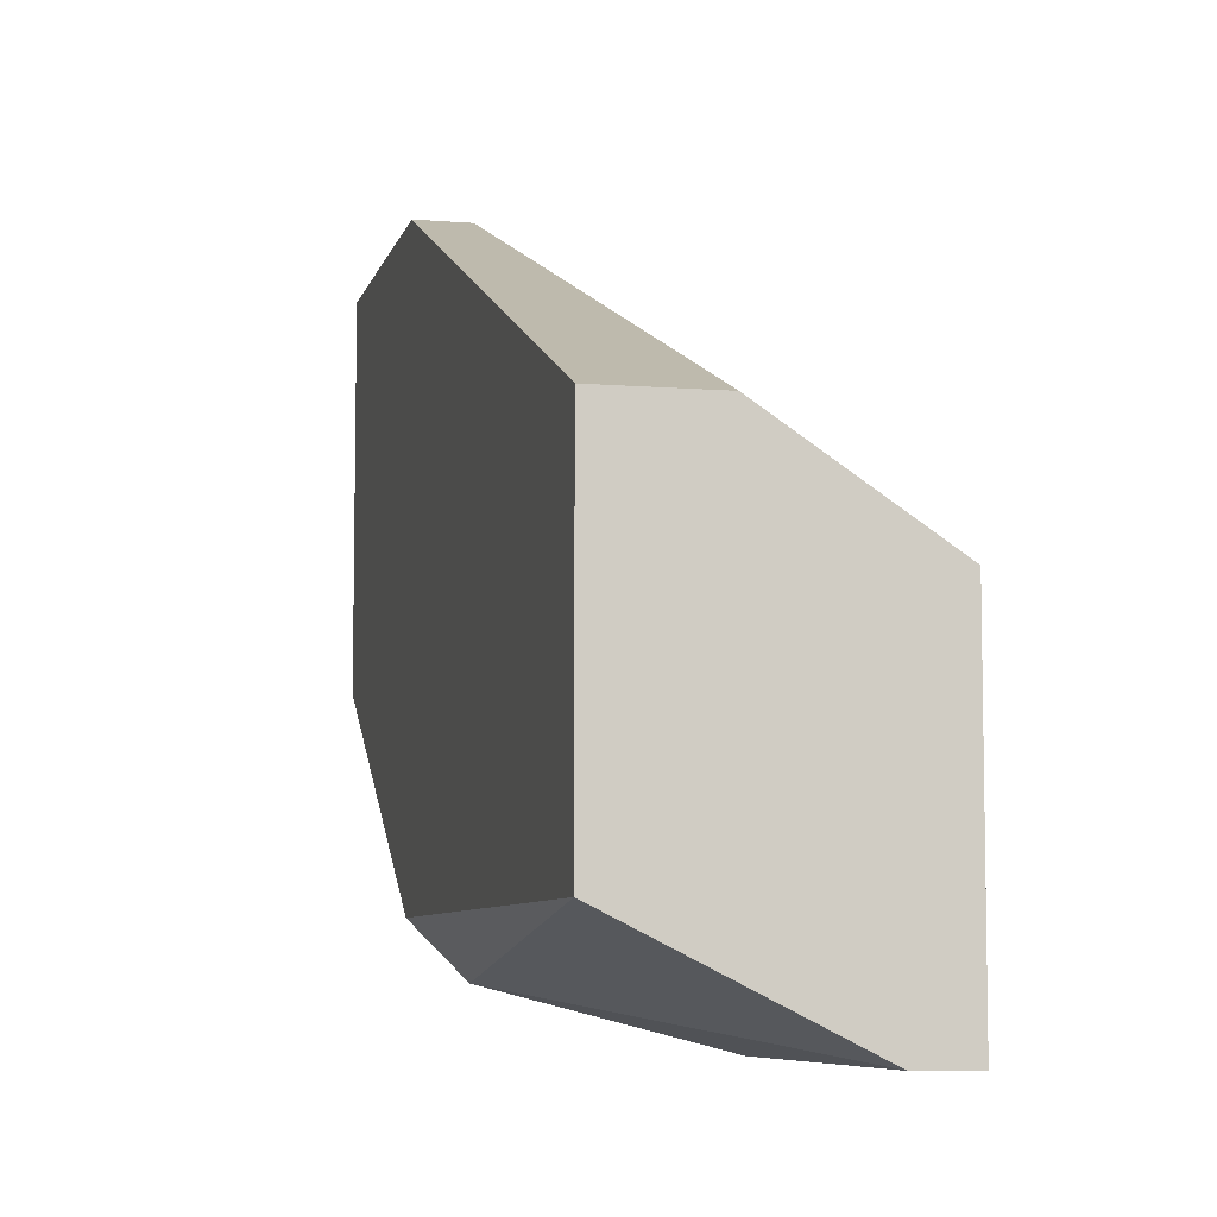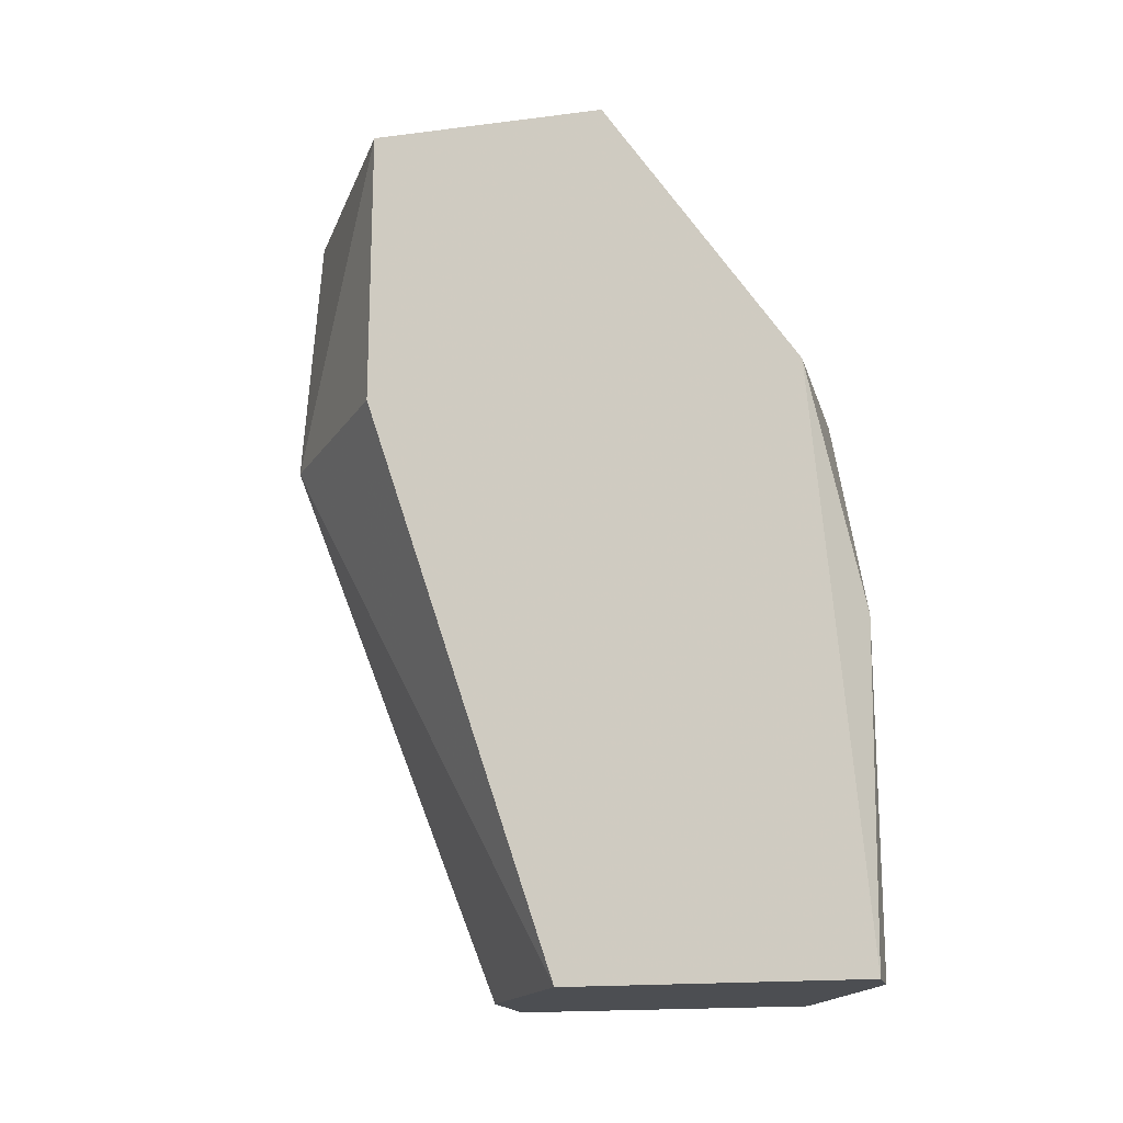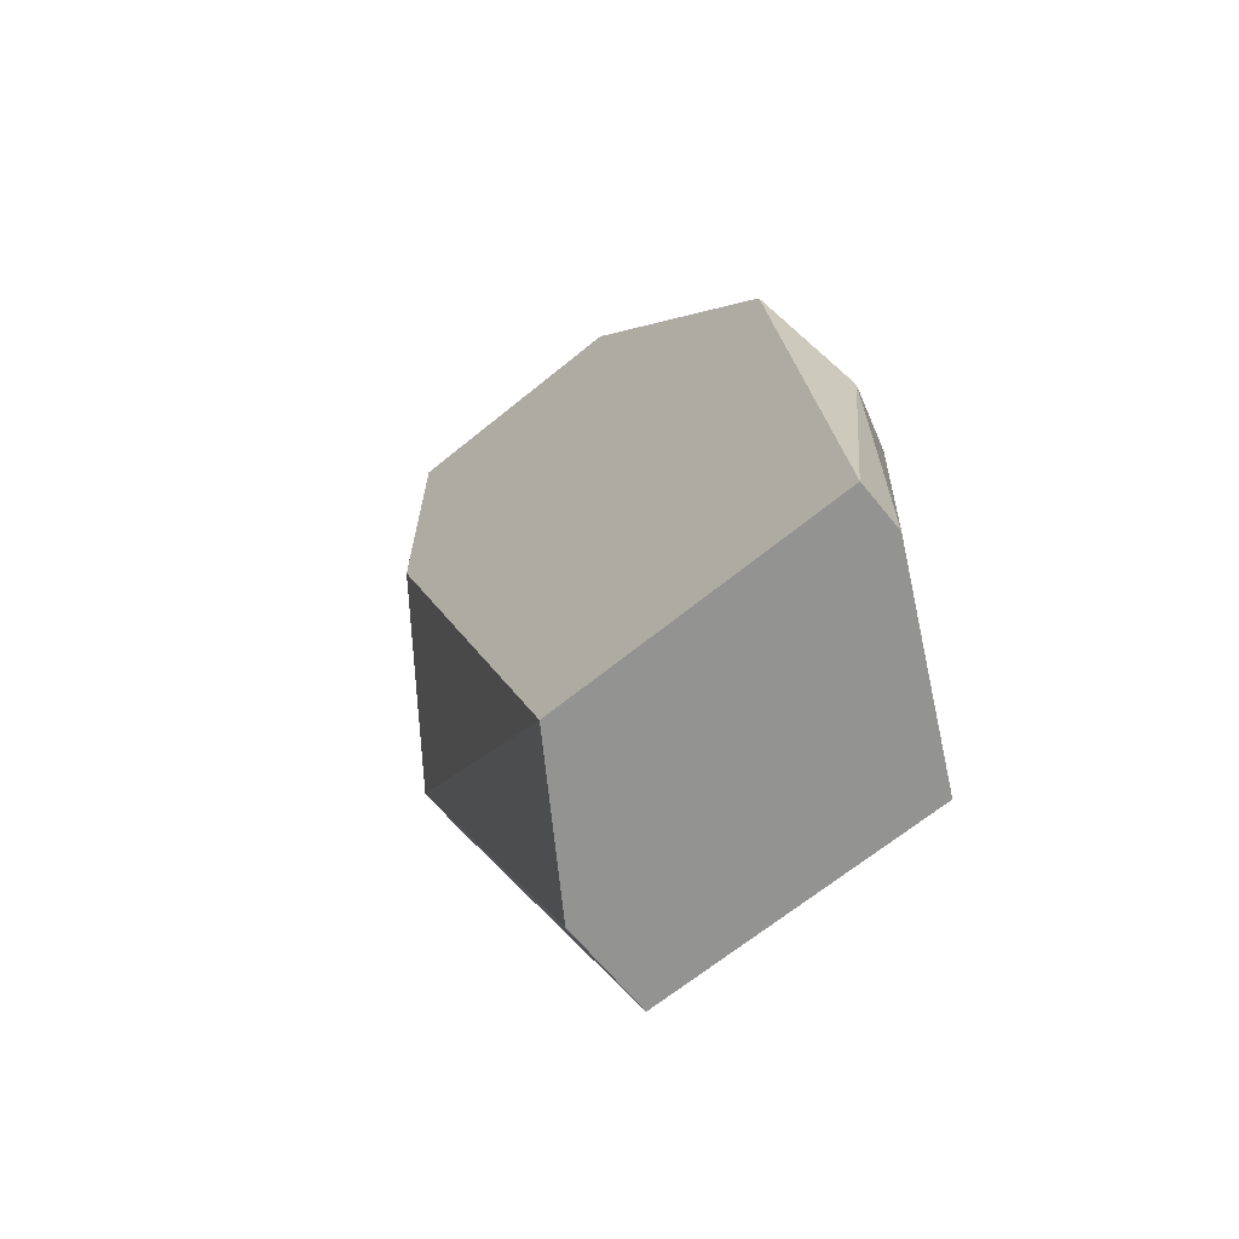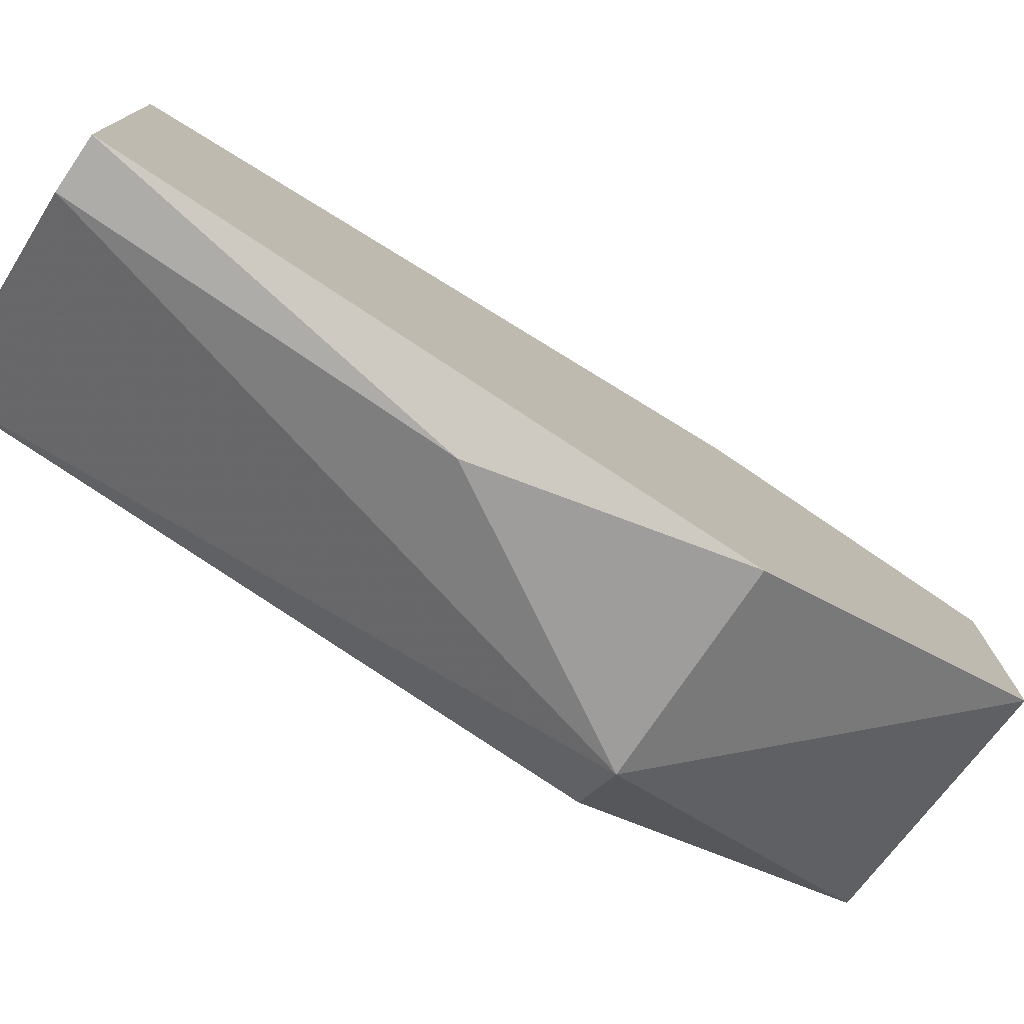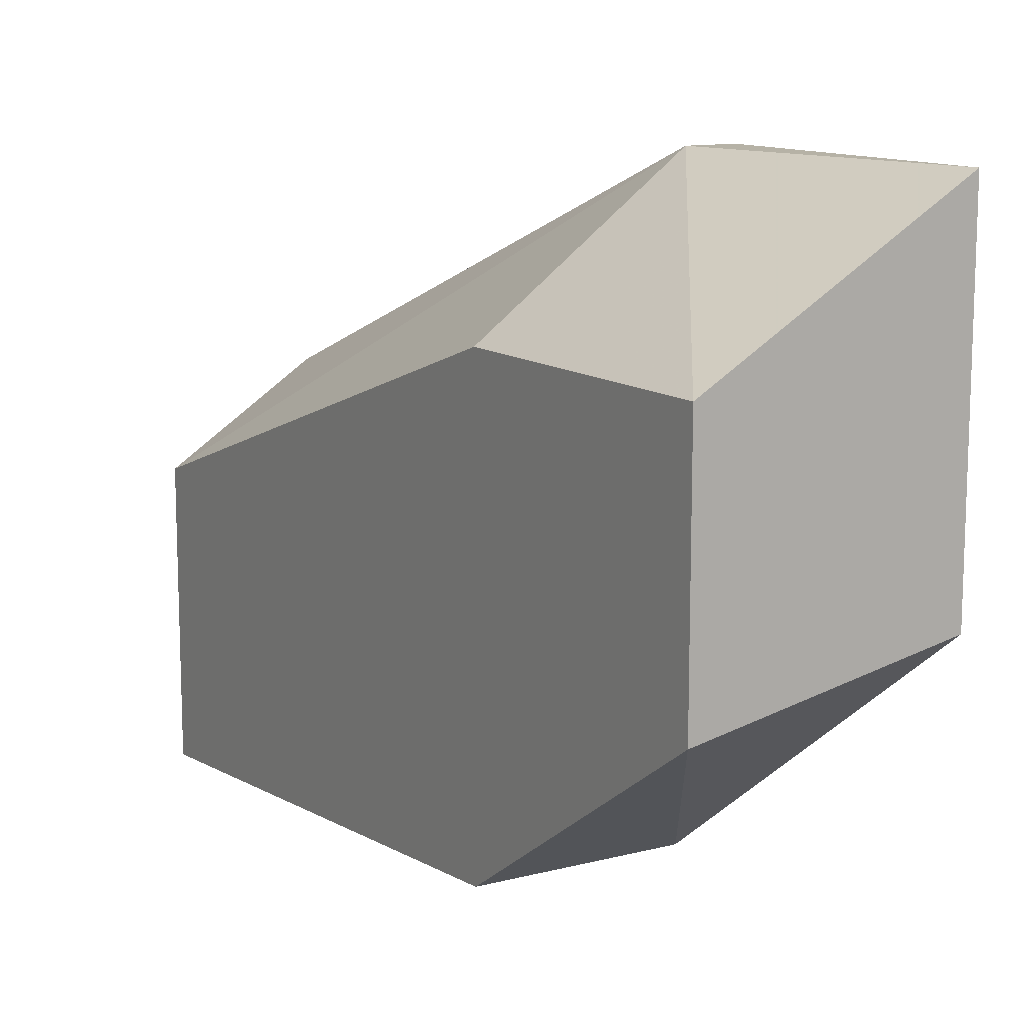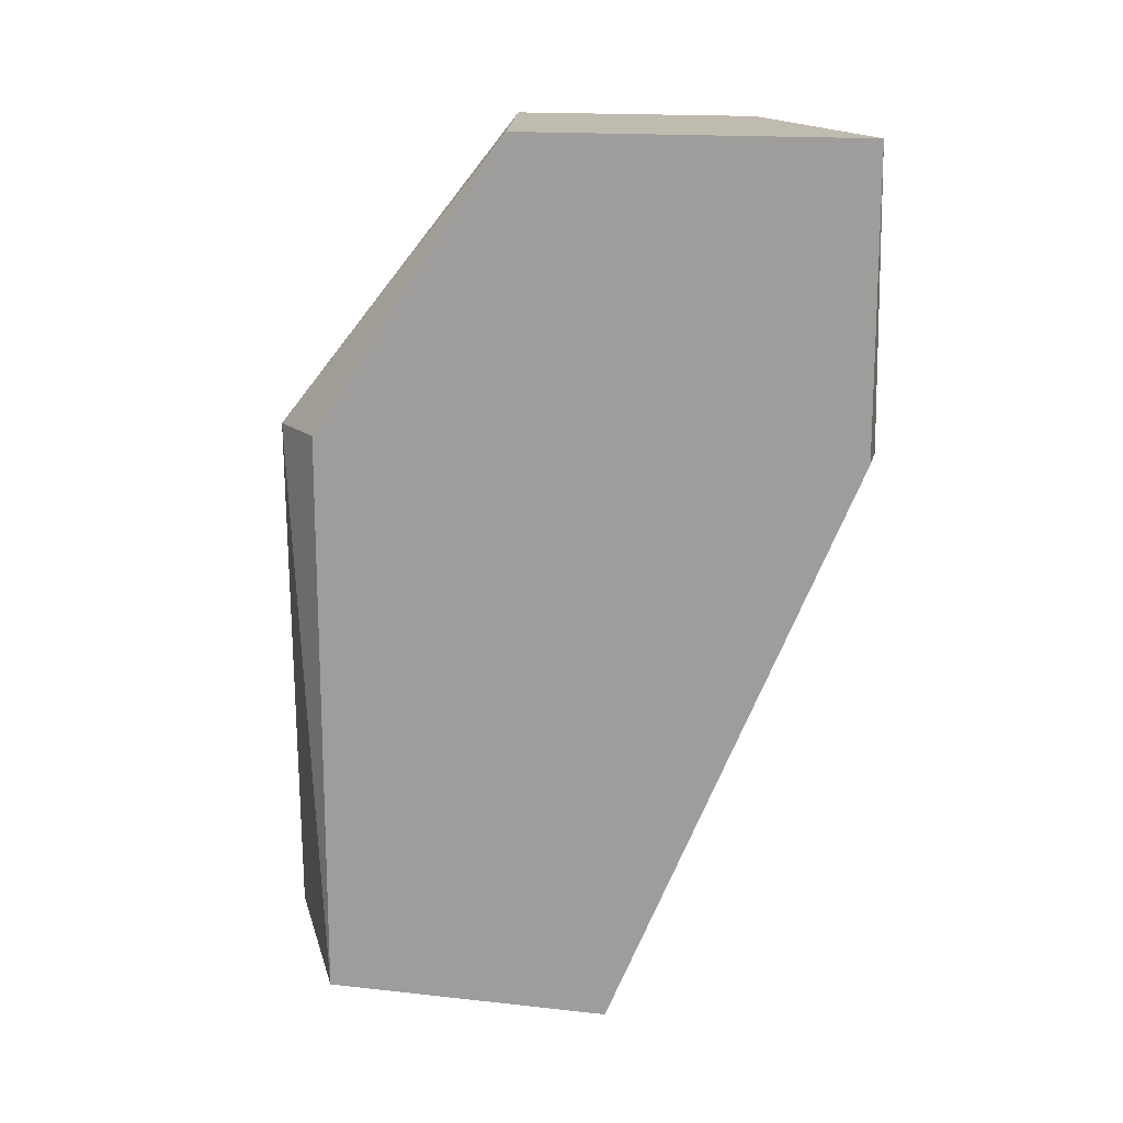
<metadata>
{"format":"obj","ext":"obj","renderer":"f3d","projection":"perspective","resolution":1024,"background":"white","views":[{"elev":-7.1,"azim":166.9,"up":"+Y"},{"elev":-17.0,"azim":-75.7,"up":"+Z"},{"elev":-66.6,"azim":-50.7,"up":"+Z"},{"elev":-76.6,"azim":-124.2,"up":"+Y"},{"elev":12.2,"azim":-31.0,"up":"+Y"},{"elev":16.0,"azim":102.9,"up":"+Z"}]}
</metadata>
<code>
v 0.01923 -0.0718 0.005921
v 0.01923 -0.0718 0.02057
v 0.01923 -0.05837 0.02789
v 0.01923 -0.05837 0.02057
v 0.01923 -0.06448 0.005921
v 0.01923 -0.06692 0.02789
v 0.01313 -0.06814 0.02789
v 0.01313 -0.07302 0.02057
v 0.01313 -0.07424 0.005921
v 0.01313 -0.06204 0.02789
v 0.01313 -0.06204 0.02057
v 0.01313 -0.06692 0.005921
v 0.01801 -0.07302 0.02057
v 0.01801 -0.05837 0.02057
v 0.01435 -0.07424 0.01447
v 0.01435 -0.07424 0.005921
v 0.01679 -0.06448 0.005921
f 13 8 15
f 16 9 17
f 9 7 11
f 3 2 1
f 16 17 1
f 3 1 4
f 7 9 8
f 17 9 12
f 9 11 12
f 3 7 6
f 2 3 6
f 7 3 10
f 11 7 10
f 1 17 5
f 17 4 5
f 4 1 5
f 1 2 13
f 16 1 13
f 7 8 13
f 6 7 13
f 2 6 13
f 4 17 14
f 3 4 14
f 17 12 14
f 12 11 14
f 10 3 14
f 11 10 14
f 9 16 15
f 8 9 15
f 16 13 15

</code>
